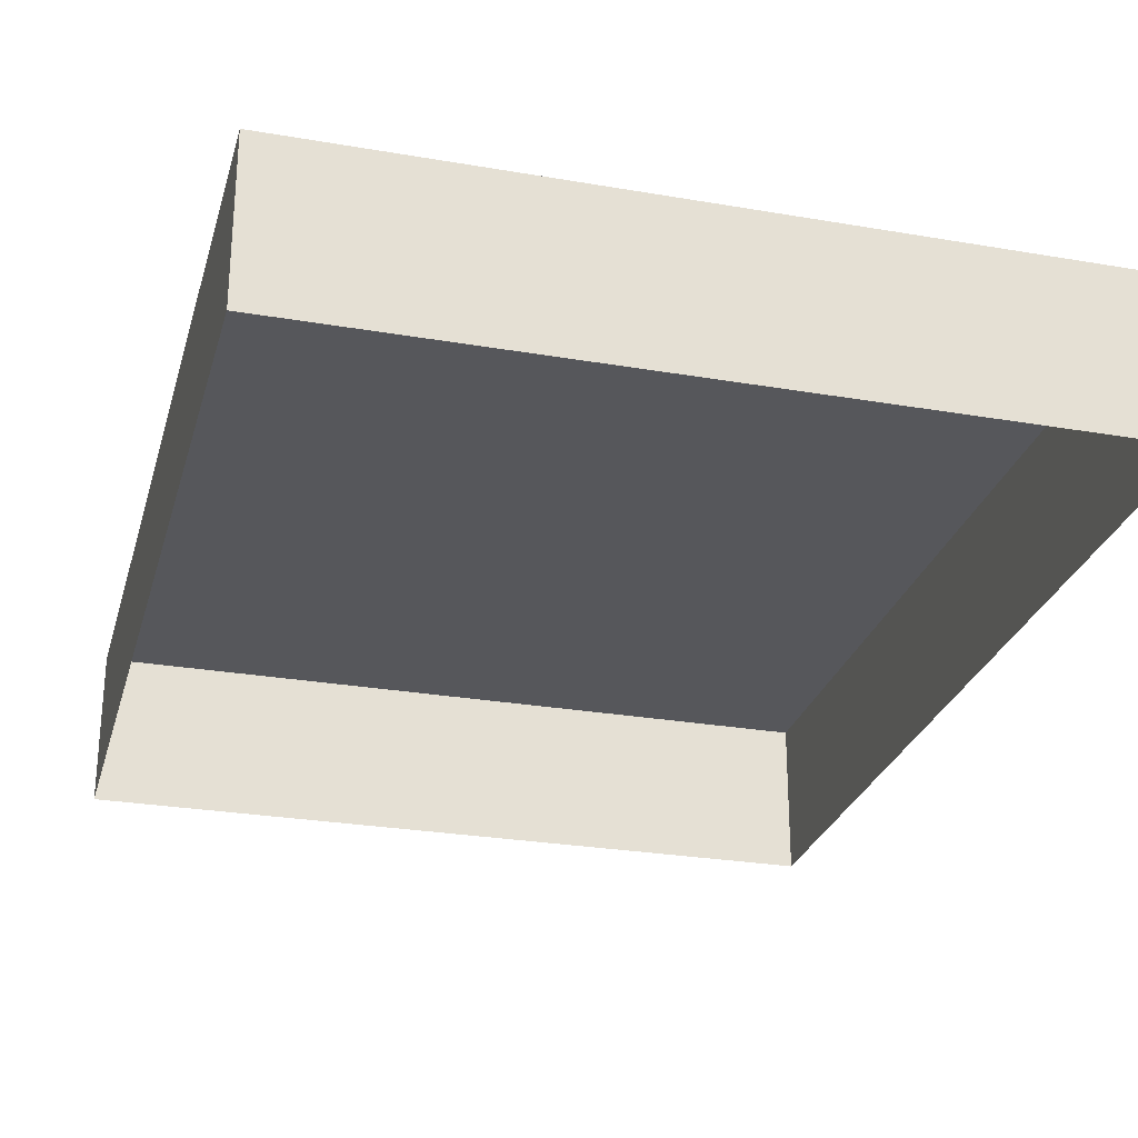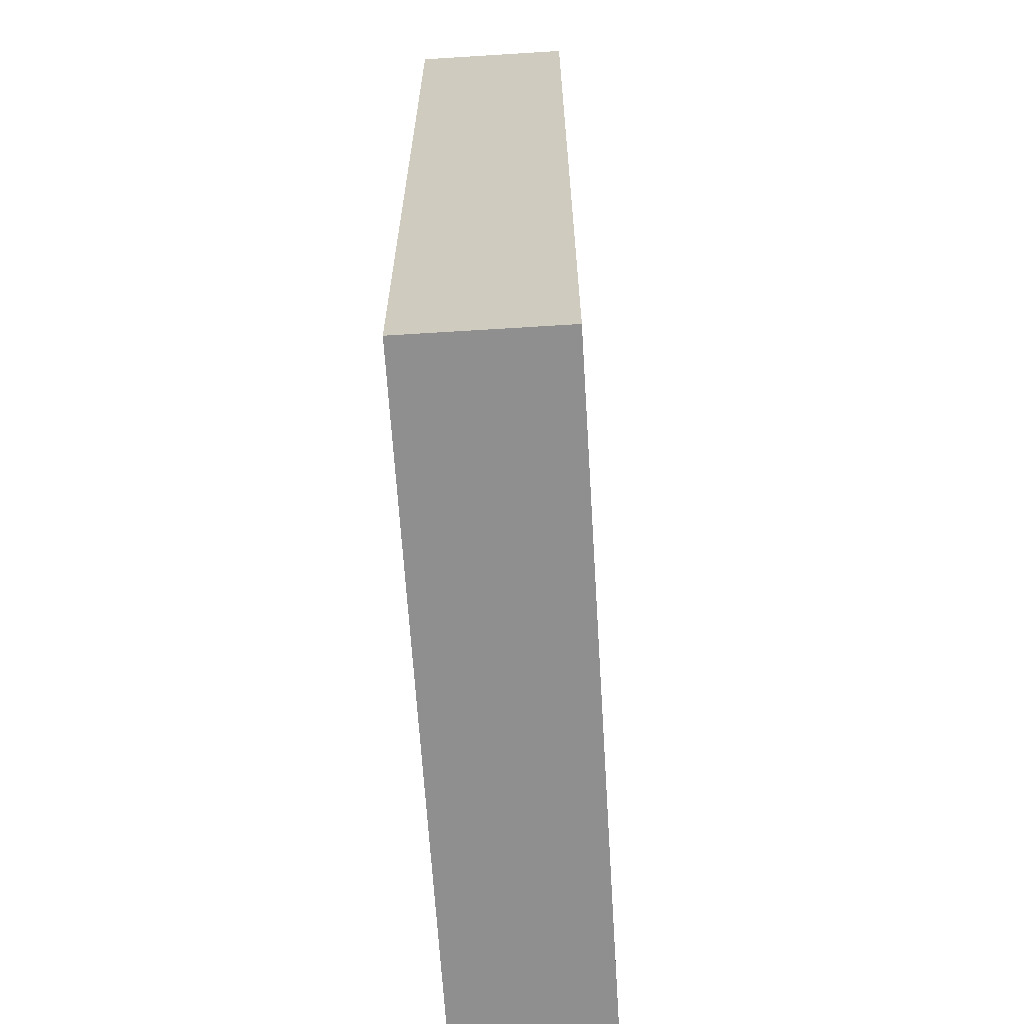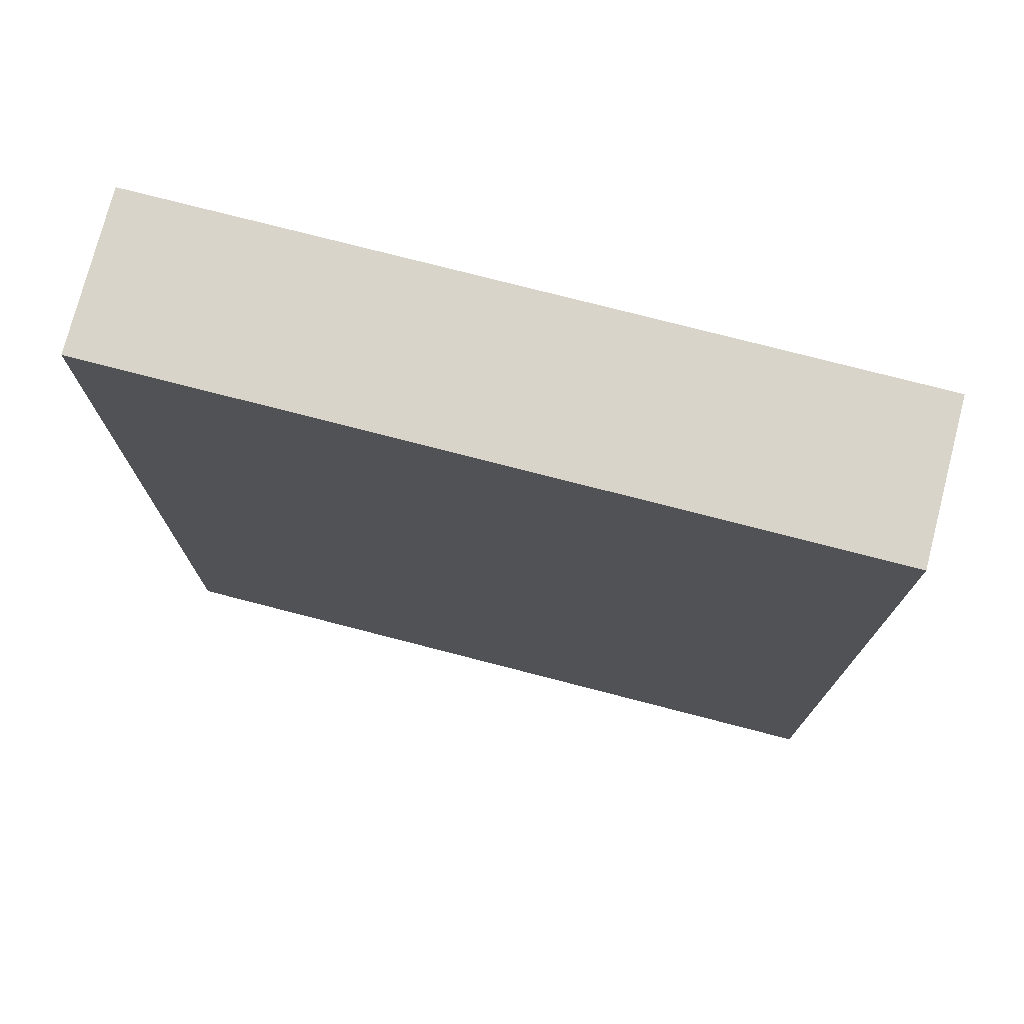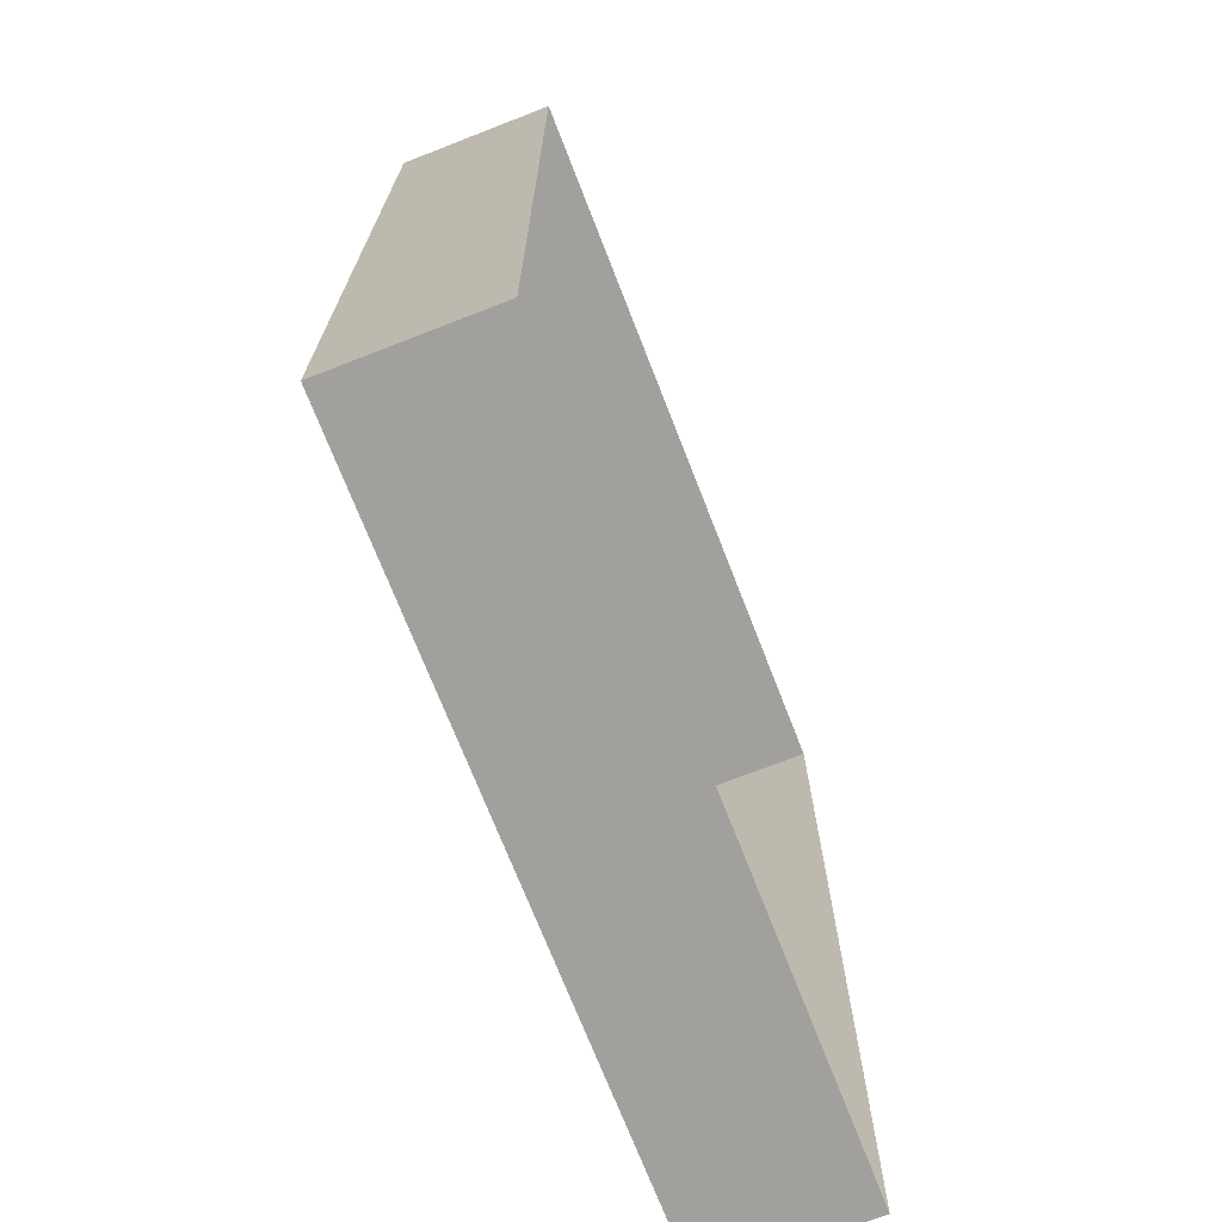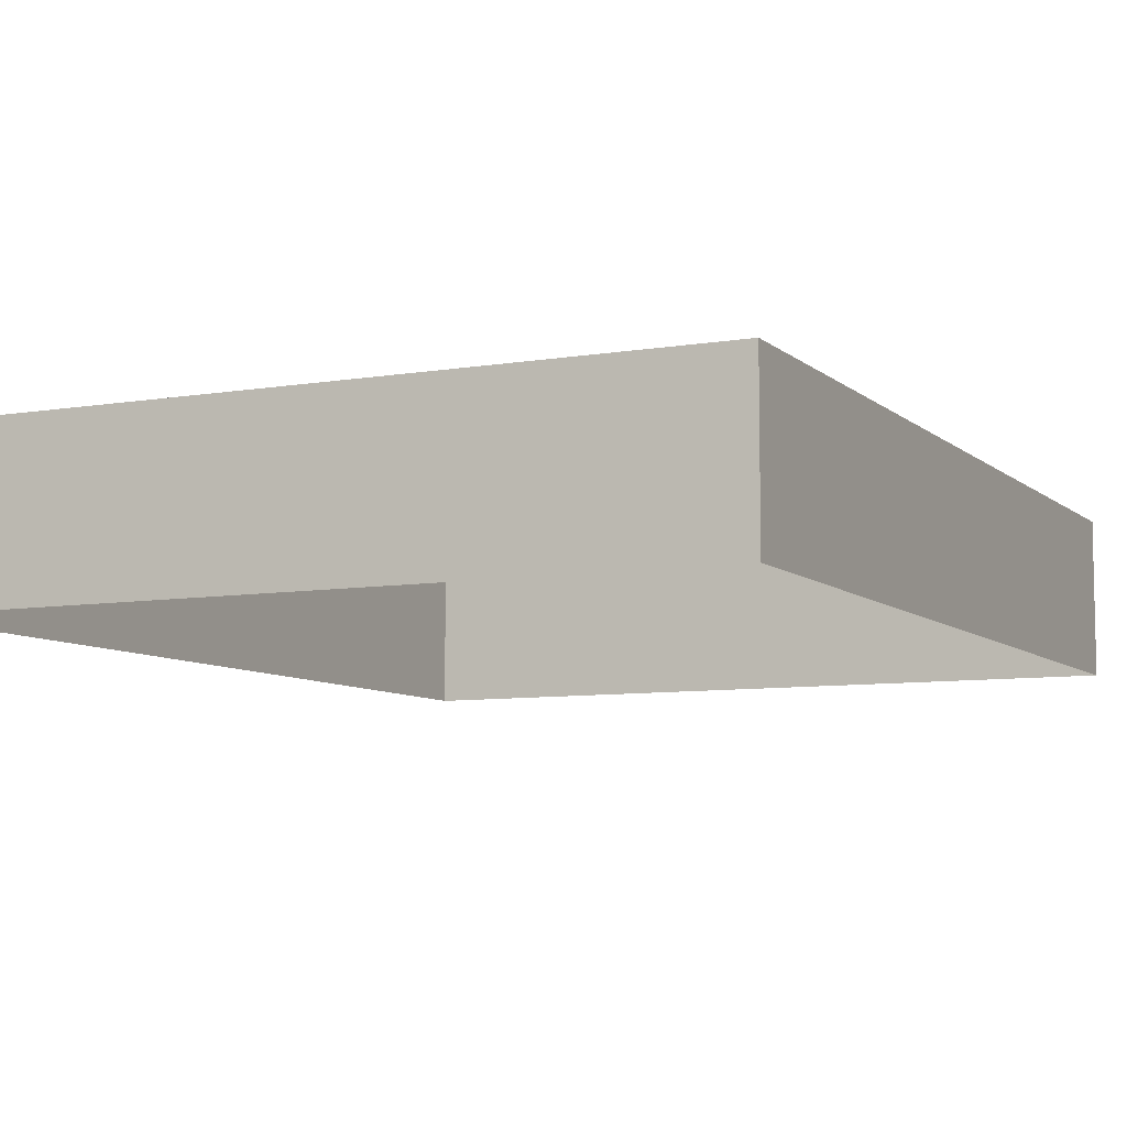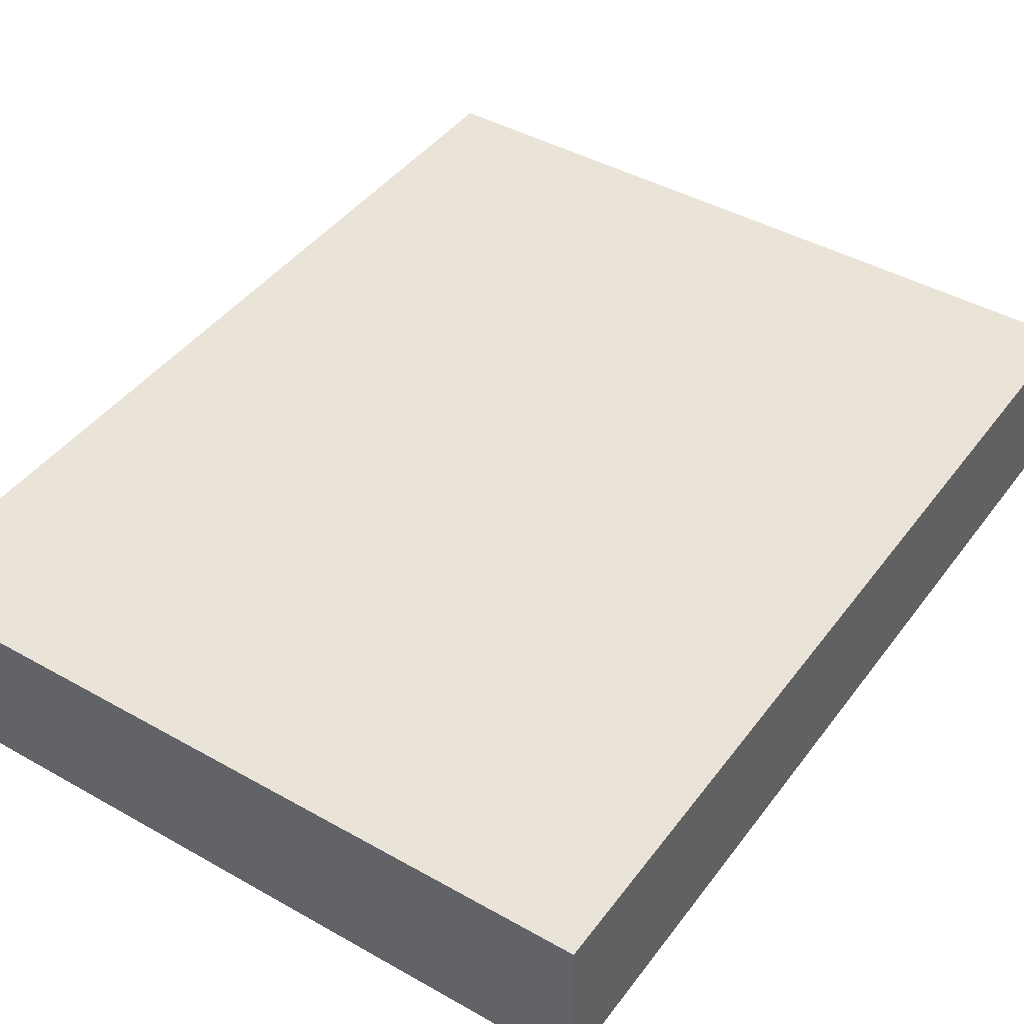
<metadata>
{"format":"obj","ext":"obj","renderer":"f3d","projection":"perspective","resolution":1024,"background":"white","views":[{"elev":-27.2,"azim":165.1,"up":"+Z"},{"elev":-65.4,"azim":-86.4,"up":"+Y"},{"elev":75.7,"azim":14.5,"up":"+Y"},{"elev":-71.6,"azim":111.3,"up":"+Y"},{"elev":-7.7,"azim":-154.5,"up":"+Z"},{"elev":43.2,"azim":-146.2,"up":"+Z"}]}
</metadata>
<code>
o #ID1045
v -0.2351 0.2037 0.2309
v -0.2823 0.1443 0.2309
v -0.2351 0.1443 0.2309
v -0.2823 0.2037 0.2309
v -0.2351 0.2037 0.2309
v -0.2823 0.2037 0.221
v -0.2823 0.2037 0.2309
v -0.2351 0.2037 0.221
v -0.2823 0.2037 0.221
v -0.2823 0.1443 0.2309
v -0.2823 0.2037 0.2309
v -0.2823 0.1443 0.221
v -0.2351 0.1443 0.221
v -0.2823 0.1443 0.2309
v -0.2823 0.1443 0.221
v -0.2351 0.1443 0.2309
v -0.2351 0.1443 0.221
v -0.2351 0.2037 0.2309
v -0.2351 0.1443 0.2309
v -0.2351 0.2037 0.221
f 1 2 3
f 3 2 1
f 2 1 4
f 4 1 2
f 5 6 7
f 7 6 5
f 6 5 8
f 8 5 6
f 9 10 11
f 11 10 9
f 10 9 12
f 12 9 10
f 13 14 15
f 15 14 13
f 14 13 16
f 16 13 14
f 17 18 19
f 19 18 17
f 18 17 20
f 20 17 18

</code>
